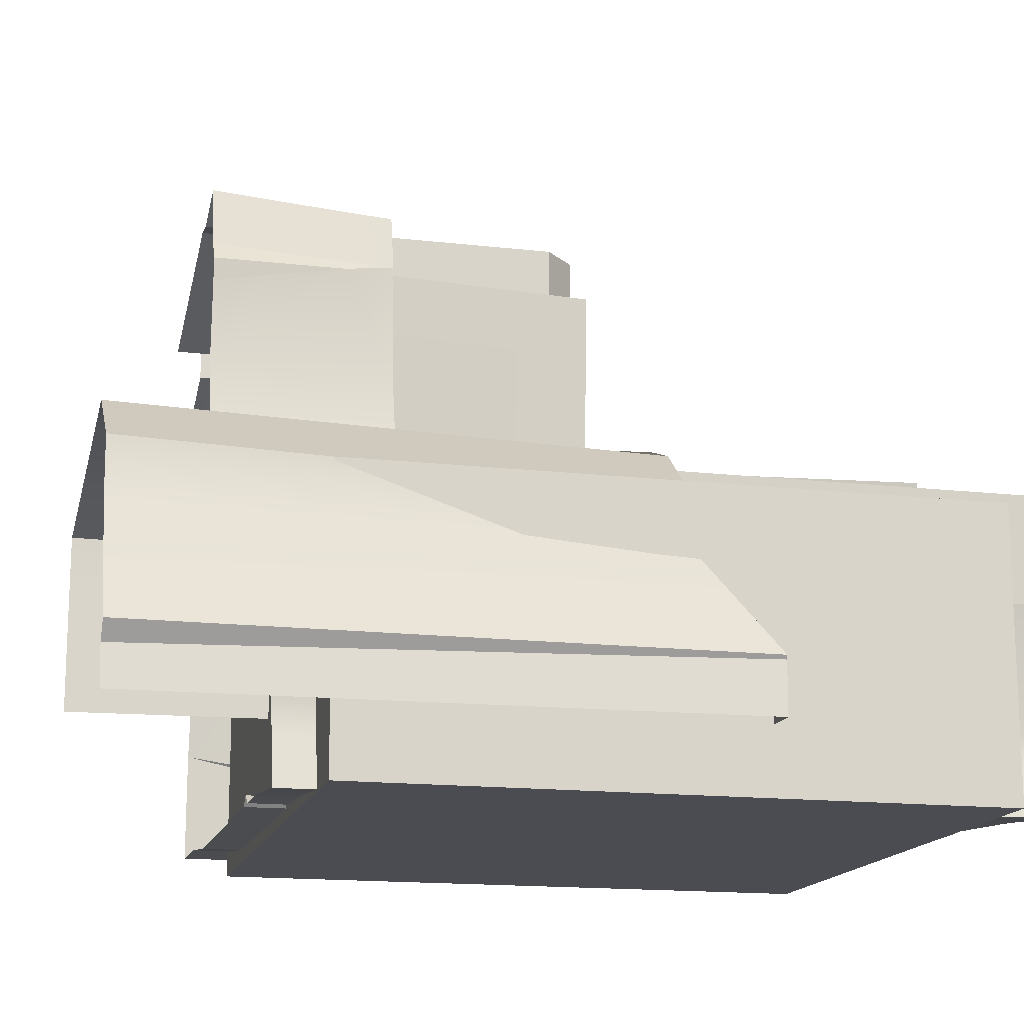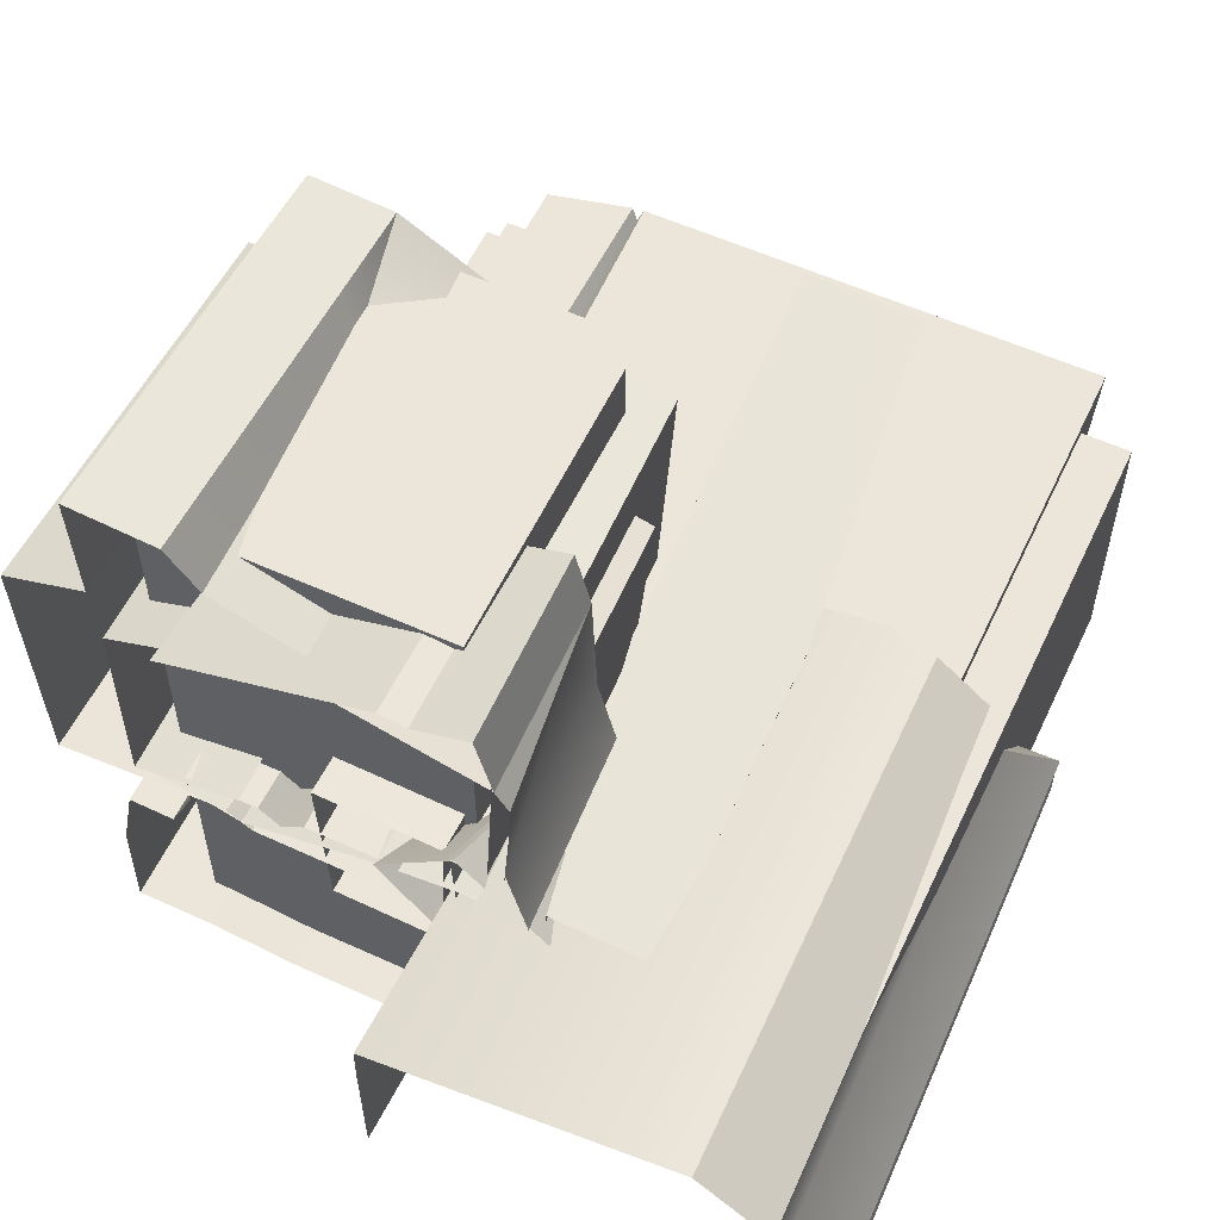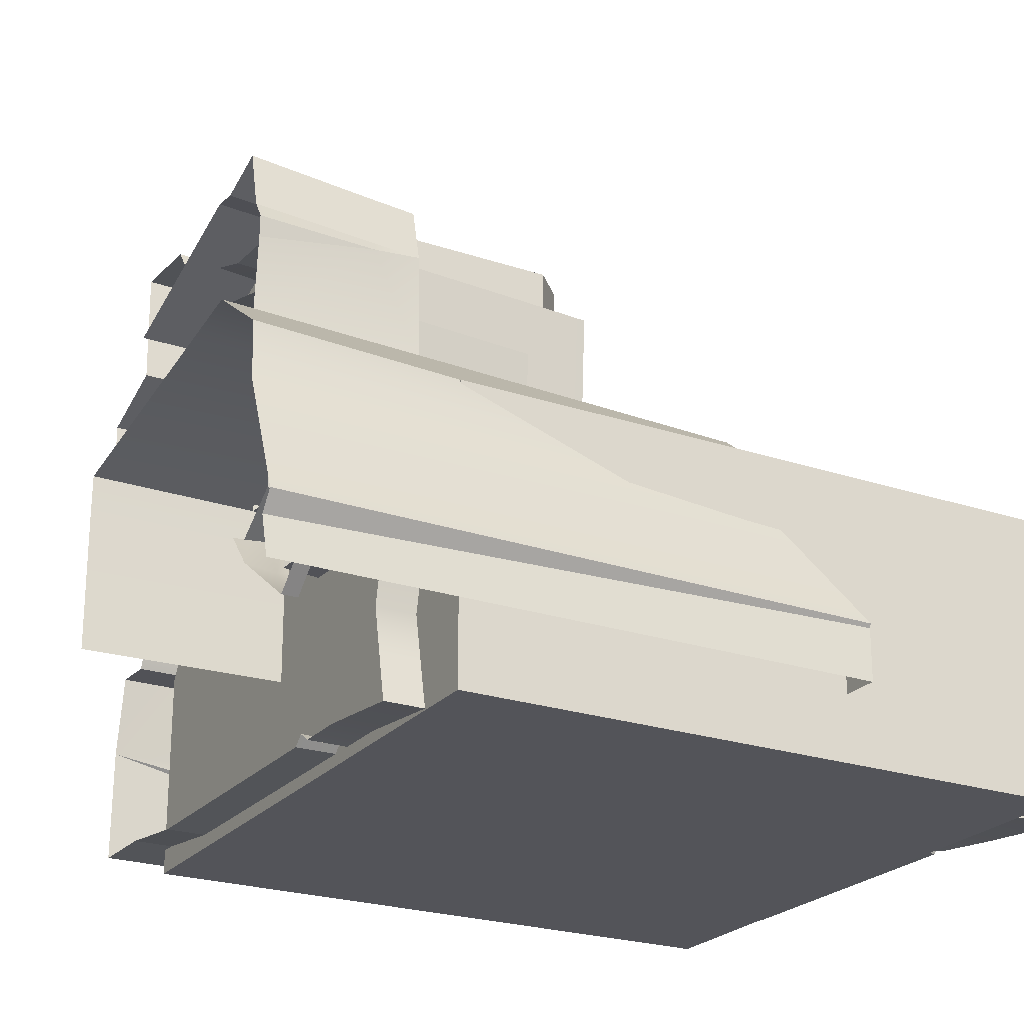
<metadata>
{"format":"obj","ext":"obj","renderer":"f3d","projection":"perspective","resolution":1024,"background":"white","views":[{"elev":-15.5,"azim":76.2,"up":"+Z"},{"elev":57.5,"azim":25.1,"up":"+Z"},{"elev":-23.7,"azim":60.7,"up":"+Z"}]}
</metadata>
<code>
g default
v 1.015 -1.627 -0.08404
v 1.167 -1.627 -0.8149
v 0.9739 0.03192 -0.1273
v 1.121 0.2561 -0.7937
v -0.1049 0.03192 -0.1039
v -0.1474 -1.627 -0.07432
v 1.127 0.2561 -0.6199
v -0.1039 -0.0409 -0.6169
v -0.1464 -1.627 -0.6254
v 1.173 -1.627 -0.6287
v 0.8296 0.2561 -0.791
v 0.8078 0.2561 -0.6321
v 0.7719 0.03192 0.0409
v 0.7924 -1.627 0.08086
v 0.2506 0.2561 -0.6147
v 0.2415 0.03192 0.03486
v 0.2193 -1.627 -0.01377
v 1.122 0.2561 -0.6323
v 1.131 -1.627 -0.685
v 0.9876 0.03192 -0.2988
v 0.7768 0.03192 -0.1249
v 0.2378 0.03192 -0.1867
v -0.1069 0.03192 -0.2313
v -0.1496 -1.627 -0.2109
v 1.029 -1.627 -0.2679
v 0.6628 0.2561 -0.7738
v 0.6445 0.2561 -0.627
v 0.6188 0.03192 -0.143
v 0.6195 0.03192 0.09726
v 0.6244 -1.627 0.05312
v -0.9151 -1.124 -0.03444
v 0.849 -1.124 -0.02595
v -0.9151 1.102 -0.03444
v 0.849 1.164 -0.02595
v -0.9452 1.102 -0.923
v 0.8153 1.164 -0.995
v -0.9452 -1.124 -0.923
v 0.8153 -1.124 -0.995
v -0.9897 1.102 -0.3253
v -0.9897 -1.124 -0.3253
v 0.8315 -1.124 -0.3594
v 0.8315 1.164 -0.3594
v -1.182 -1.124 -0.9194
v -1.127 -1.124 -0.3193
v -1.127 1.102 -0.3193
v -1.182 1.102 -0.9194
v -0.9122 1.102 -0.1546
v -0.9122 -1.124 -0.1546
v 0.8419 -1.124 -0.162
v 0.8419 1.164 -0.162
v -0.6592 1.164 -0.03489
v -0.6463 1.164 -0.155
v -0.6939 -1.124 -0.03338
v -0.6224 1.164 -0.02976
v -0.5547 -1.124 -0.03271
v -0.6446 1.164 -0.08453
v -0.6706 1.102 -0.3318
v -0.673 1.102 -0.9558
v -0.673 -1.124 -0.9558
v -0.6312 -1.124 -0.08512
v 0.5029 1.164 -0.9646
v 0.5029 -1.124 -0.9646
v 0.7563 1.164 -0.7068
v 0.5065 1.164 -0.6921
v -0.6746 1.102 -0.6868
v -0.97 1.102 -0.6698
v -1.138 1.102 -0.6672
v -1.177 -1.124 -0.6666
v 0.7563 -1.124 -0.7068
v 0.3264 1.102 -0.9635
v 0.3432 -1.124 -0.9637
v 0.2947 1.102 -0.9637
v 0.2664 -1.124 -0.9633
v 0.309 1.102 -0.9343
v 0.3004 -1.124 -0.9342
v 0.3125 1.164 -0.6915
v -1.18 1.102 -0.7912
v -1.18 -1.124 -0.7912
v 0.7854 -1.124 -0.8488
v 0.7854 1.164 -0.8488
v 0.5047 1.164 -0.8264
v 0.3108 1.102 -0.8112
v -0.6738 1.102 -0.8194
v -0.9578 1.102 -0.7946
v -1.136 1.102 -0.5672
v -1.176 -1.124 -0.5666
v -0.9798 1.102 -0.5695
v -1.138 -0.01856 -0.6672
v -1.136 -0.01856 -0.5672
v -1.127 -0.01856 -0.3193
v -0.9897 -0.01856 -0.3253
v -0.9122 -0.01856 -0.1546
v -0.9151 -0.01856 -0.03444
v -0.6768 -0.01856 -0.03413
v -0.6378 -0.01856 -0.08483
v -0.5882 -0.01856 -0.03125
v 0.849 -0.01856 -0.02595
v 0.8419 -0.01856 -0.162
v 0.8315 -0.01856 -0.3594
v 0.7563 -0.01856 -0.7068
v 0.7854 -0.01856 -0.8488
v 0.8153 -0.01856 -0.995
v 0.5029 -0.01856 -0.9646
v 0.3349 -0.01856 -0.9636
v 0.3046 -0.01856 -0.9343
v 0.2804 -0.01856 -0.9635
v -0.673 -0.01856 -0.9558
v -0.9452 -0.01856 -0.923
v -1.182 -0.01856 -0.9194
v -1.18 -0.01856 -0.7912
v -1.139 -0.01856 -0.7312
v -1.138 -0.4467 -0.6672
v -1.177 -0.6272 -0.6666
v 0.3296 1.001 0.1503
v -0.03957 1.001 0.1664
v 0.47 -1.124 0.03492
v 0.1559 -1.124 0.04863
v 0.4482 -1.124 -0.3838
v 0.134 -1.124 -0.3701
v 0.2554 1.001 -0.3754
v -0.06716 1.001 -0.3613
v 0.3383 -1.124 0.04067
v 0.3164 -1.124 -0.3781
v 0.1016 1.001 -0.3687
v 0.1292 1.001 0.159
v 0.4568 -0.1309 0.08007
v 0.386 -0.1657 -0.3811
v 0.2287 -0.2448 -0.3743
v -0.01152 -0.2864 -0.3638
v 0.01269 -0.2864 0.09945
v 0.2529 -0.2448 0.08896
v -0.1166 -1.124 0.1326
v 0.1086 -1.124 0.1228
v -0.08587 -0.4974 0.0843
v 0.04534 -0.5497 0.07857
v -0.09528 -0.4974 -0.09578
v 0.03592 -0.5497 -0.1015
v -0.1077 -1.124 -0.09524
v 0.09677 -1.124 -0.1042
v -0.02978 -0.5129 0.08185
v -0.0392 -0.5129 -0.09823
v -0.0392 -1.124 -0.09823
v -0.02734 -1.124 0.1287
v -0.118 -0.7395 0.1049
v -0.1077 -0.7395 -0.09524
v -0.0392 -0.7488 -0.09823
v 0.07615 -0.7714 -0.1033
v 0.08657 -0.7714 0.09594
v -0.02879 -0.7488 0.101
v -0.5146 -1.124 0.1871
v -0.1324 -1.124 0.1704
v -0.4432 0.2874 0.07477
v -0.1381 0.1657 0.06146
v -0.4651 0.2874 -0.344
v -0.1599 0.1657 -0.3573
v -0.4939 -1.124 -0.3427
v -0.1599 -1.124 -0.3573
v -0.3127 0.2512 0.06908
v -0.3346 0.2512 -0.3497
v -0.3346 -1.124 -0.3497
v -0.307 -1.124 0.178
v -0.518 -0.2757 0.1226
v -0.4939 -0.2757 -0.3427
v -0.3346 -0.2972 -0.3497
v -0.1599 -0.3478 -0.3573
v -0.1357 -0.3478 0.1059
v -0.3104 -0.2972 0.1135
v -0.4078 1.164 -0.3366
v -0.4539 1.102 -0.3358
v 0.1292 1.102 -0.6906
v -1.06 -1.138 0.5879
v -1.06 -0.09878 0.5643
v -1.065 -0.09878 -0.02608
v -1.066 -1.138 -0.06741
v -0.8324 -0.09878 0.6562
v -0.7531 -0.09878 0.03697
v -0.7414 -1.138 -0.006077
v -0.8258 -1.138 0.6812
v -0.7976 -0.09878 0.4912
v -1.061 -0.09878 0.417
v -1.061 -1.138 0.4301
v -0.7797 -0.09878 0.1994
v -1.064 -0.09878 0.1259
v -1.064 -1.138 0.1186
v -1.312 -1.138 -0.1312
v -1.087 -1.138 1.166
v -1.275 0.07314 -0.09299
v -1.05 0.02718 1.127
v -0.04677 0.00062 0.03932
v 0.000209 0.00062 0.8039
v -0.01104 -1.138 0.01062
v 0.03932 -1.138 0.8302
v -1.297 0.07314 0.6793
v -1.336 -1.138 0.6966
v -0.7972 0.02718 1.108
v -0.802 0.02718 0.6837
v -0.8161 0.07314 -0.1064
v -0.8353 -1.138 -0.09706
v -0.8155 -1.138 1.145
v -0.3113 0.02718 0.8278
v -0.3202 0.02718 0.6254
v -0.3468 0.07314 0.000127
v -0.3327 -1.138 -0.0314
v -0.2946 -1.138 0.8558
v -1.04 0.02718 0.7674
v -1.076 -1.138 0.7911
v -0.7312 0.07314 -0.09532
v -0.7446 -1.138 -0.1305
v -0.7207 -1.138 1.018
v -1.28 0.07314 0.06506
v -0.7275 0.07314 0.09797
v -0.3414 0.07314 0.1281
v -0.03958 0.00062 0.1563
v -0.003335 -1.138 0.136
v -1.317 -1.138 0.03821
v -0.6608 0.02718 0.6666
v -0.7636 -0.2678 0.966
v -0.8018 -0.2678 1.117
v -1.06 -0.2678 1.137
v -1.049 -0.2678 0.7734
v -1.307 -0.2678 0.6836
v -1.289 -0.2678 0.05827
v -1.284 -0.2678 -0.1027
v -0.8211 -0.2678 -0.1155
v -0.7346 -0.2678 -0.1042
v -0.3432 -0.2678 -0.00785
v -0.03773 -0.2678 0.03206
v -0.03041 -0.2678 0.1511
v 0.0101 -0.2678 0.8105
v -0.307 -0.2678 0.8348
v -0.3371 0.02718 0.2291
v -0.7206 0.07314 0.4104
v -0.8328 -1.247 0.7988
v 0.04833 -1.247 1.048
v -0.7948 -0.5609 0.7808
v 0.02715 -0.6622 1.013
v 0.1397 -0.6622 0.2234
v 0.169 -1.247 0.2014
v -0.2083 -0.6622 0.969
v -0.01102 -0.6622 0.1888
v 0.007412 -1.247 0.1643
v -0.204 -1.247 1.001
v 0.07129 -0.6622 0.8277
v -0.1198 -0.6622 0.6653
v -0.6676 -0.5609 0.5193
v 0.09564 -1.247 0.8491
v 0.08531 -0.6622 0.4514
v -0.07185 -0.6622 0.4126
v 0.1107 -1.247 0.4457
v -0.1309 -0.6622 0.9587
v -0.1211 -1.247 0.9895
v 0.1352 -1.247 0.7864
v -0.5555 -0.5609 0.5492
v -0.4578 -0.5609 0.3167
v 0.1331 -1.247 0.7129
v 0.08564 -0.8249 0.8055
v 0.07745 -0.8249 0.8331
v 0.0325 -0.8249 1.022
v -0.1284 -0.8249 0.9665
v -0.2072 -0.8249 0.977
v -0.8044 -0.8249 0.7854
v -0.1484 -1.138 -0.1906
v -0.9865 -1.138 -0.06628
v -0.1746 -0.2464 -0.1536
v -0.9461 -0.1207 -0.04408
v 0.05431 -0.2464 0.5907
v 0.08587 -1.138 0.6142
v -0.694 -0.1207 -0.1246
v -0.4343 -0.2872 0.7252
v -0.4378 -1.138 0.7584
v -0.7163 -1.138 -0.1527
v -0.8818 -0.1207 0.1564
v -0.6454 -0.1207 0.1017
v -0.002669 -0.2464 -0.04779
v 0.0248 -1.138 -0.07026
v -0.5047 -0.1207 0.4792
v 0.03207 -0.2464 0.3416
v 0.06204 -1.138 0.3471
v -0.711 -0.1207 -0.1157
v -0.7898 -1.138 -0.09881
v -0.3124 -0.2464 -0.1278
v -0.1342 -0.2464 -0.0172
v -0.07778 -0.2464 0.3697
v -0.04569 -0.2464 0.6182
v -0.02132 -1.138 0.6437
v -0.2961 -1.138 -0.163
v -0.8221 -0.1207 0.2642
v -0.6042 -0.1207 0.2123
v -0.1177 -0.2464 0.09622
v 0.007515 -0.2464 0.06634
v 0.03571 -1.138 0.05208
v -0.7901 -0.03724 0.2631
v -0.6978 -0.03697 0.1782
v -0.7991 0.1214 0.2372
v -0.7359 0.105 0.1846
v -0.8505 0.1214 0.1738
v -0.8099 0.105 0.1288
v -0.8543 -0.03724 0.1781
v -0.7911 -0.03697 0.1079
v -0.7591 0.1165 0.2103
v -0.8331 0.1165 0.1546
v -0.8331 -0.03724 0.1546
v -0.7399 -0.03724 0.2248
v -0.8015 0.07305 0.2545
v -0.8543 0.07305 0.1781
v -0.8331 0.07015 0.1546
v -0.7974 0.06304 0.115
v -0.7156 0.06304 0.1767
v -0.7513 0.07015 0.2162
v -0.7894 0.105 0.1443
v -0.8126 0.1165 0.17
v -0.8337 0.1214 0.2046
v -0.7568 -0.03697 0.1337
v -0.7674 0.06304 0.1376
v -0.7736 -0.03697 0.1211
v -0.7821 0.06304 0.1266
v -0.8421 0.07305 0.2059
v -0.8389 -0.03724 0.2083
v -0.7749 -0.03697 0.1382
v -0.7844 0.06304 0.1429
v -1 -1 -1
v 1 -1 -0.1
v 0.03 -1 -0.1
v 1 1 -0.1
v -1 1 -0.1
v -0.1 -1 1
v -1 0 1
v -0.1 -1 0.03
v -0.2 0 1
v -0.1 -0.1 1
v 0 0 -0.1
v -0.1 -0.1 0.03
v -0.2 0 0
v -1 -1 1
v 1 -1 -1
v 1 1 -1
v -1 1 -1
v 1 0 -0.1
v 0 1 -0.1
v -1 0.1 -0.1
v -1 0 0
v 0 0.1 -0.1
v -0.09869 -1.175 0.2318
v -0.01479 -0.897 0.1534
v 0.462 -1.121 -0.3036
v -0.2357 -0.9607 -0.04398
v 0.2411 -1.121 -0.5011
v -0.3196 -1.175 0.03439
v 0.2411 -1.175 -0.5011
v 0.2671 -0.9624 -0.1216
v -0.02908 -1.033 -0.3108
v -0.03916 -1.175 -0.3014
v 0.2855 -1.059 -0.1388
v -0.06682 -1.006 0.1767
v -0.2739 -1.041 -0.008319
v -0.0107 -1.08 -0.328
v 0.2411 -1.145 -0.5011
v 0.462 -1.145 -0.3036
v -0.07592 -1.175 0.2522
v 0.3296 -1.175 -0.1383
v -0.04405 -1.006 0.1971
v 0.4684 -1.175 -0.2979
v 0.3523 -1.121 -0.4017
v 0.12 -0.9974 -0.2156
v -0.1245 -0.9286 0.05537
v -0.1697 -1.024 0.0848
v -0.2084 -1.175 0.1337
v 0.3523 -1.175 -0.4017
v 0.3523 -1.145 -0.4017
v 0.4244 -1.175 -0.4443
v 0.5085 -1.175 -0.3691
v 0.4244 -1.157 -0.4443
v 0.5085 -1.157 -0.3691
v 0.4244 -1.138 -0.4443
v 0.5085 -1.138 -0.3691
v 0.5134 -1.175 -0.3647
g tile_1101_1100
f 1 25 20 3
f 3 20 21 13
f 5 23 24 6
f 14 1 3 13
f 7 18 12
f 7 10 19 18
f 16 22 23 5
f 6 17 16 5
f 18 4 11 12
f 18 19 2 4
f 27 12 11 26
f 13 21 28 29
f 30 14 13 29
f 20 7 12 21
f 28 21 12 27
f 23 22 15 8
f 24 23 8 9
f 20 25 10 7
f 22 28 27 15
f 29 28 22 16
f 17 30 29 16
f 93 94 51 33
f 33 51 52 47
f 107 108 35 58
f 97 98 50 34
f 92 93 33 47
f 89 90 45 85
f 42 99 100 63
f 65 87 39 57
f 91 39 45 90
f 39 87 85 45
f 35 108 109 46
f 91 92 47 39
f 50 98 99 42
f 39 47 52 57
f 51 56 52
f 51 94 95 56
f 52 54 34 50
f 34 54 96 97
f 56 54 52
f 57 52 169
f 169 170 65 57
f 106 107 58 72
f 56 95 96 54
f 103 61 36 102
f 64 42 63
f 81 64 63 80
f 82 83 65 170
f 83 84 66 65
f 67 66 84 77
f 77 111 88 67
f 63 100 101 80
f 104 70 61 103
f 106 72 74 105
f 105 74 70 104
f 64 76 42
f 82 76 64 81
f 109 110 77 46
f 80 101 102 36
f 61 81 80 36
f 70 82 81 61
f 74 82 70
f 72 82 74
f 72 58 83 82
f 58 35 84 83
f 77 84 35 46
f 88 89 85 67
f 65 66 87
f 85 87 66 67
f 112 86 89 88
f 86 44 90 89
f 40 91 90 44
f 40 48 92 91
f 48 31 93 92
f 31 53 94 93
f 95 94 53 60
f 96 95 60 55
f 96 55 32 97
f 32 49 98 97
f 99 98 49 41
f 100 99 41 69
f 101 100 69 79
f 102 101 79 38
f 62 103 102 38
f 71 104 103 62
f 75 105 104 71
f 73 106 105 75
f 73 59 107 106
f 59 37 108 107
f 109 108 37 43
f 43 78 110 109
f 111 112 88
f 110 111 77
f 110 113 112 111
f 113 86 112
f 78 68 113 110
f 68 86 113
f 114 125 131 126
f 127 128 124 120
f 120 124 125 114
f 115 121 129 130
f 120 114 126 127
f 124 128 129 121
f 125 124 121 115
f 131 125 115 130
f 127 126 116 118
f 118 123 128 127
f 129 128 123 119
f 130 129 119 117
f 122 131 130 117
f 126 131 122 116
f 132 143 149 144
f 134 140 141 136
f 145 146 142 138
f 133 139 147 148
f 138 132 144 145
f 140 135 137 141
f 142 146 147 139
f 149 143 133 148
f 145 144 134 136
f 136 141 146 145
f 147 146 141 137
f 148 147 137 135
f 140 149 148 135
f 144 149 140 134
f 150 161 167 162
f 152 158 159 154
f 163 164 160 156
f 151 157 165 166
f 156 150 162 163
f 158 153 155 159
f 160 164 165 157
f 167 161 151 166
f 163 162 152 154
f 154 159 164 163
f 165 164 159 155
f 166 165 155 153
f 158 167 166 153
f 162 167 158 152
f 168 52 50 42
f 76 168 42
f 169 52 168
f 76 170 169 168
f 82 170 76
f 171 178 175 172
f 172 175 179 180
f 173 176 177 174
f 181 171 172 180
f 180 179 182 183
f 184 181 180 183
f 183 182 176 173
f 174 184 183 173
f 185 215 222 223
f 187 210 211 197
f 227 228 214 191
f 186 199 218 219
f 198 185 223 224
f 193 205 196
f 221 194 206 220
f 197 211 207
f 208 198 224 225
f 218 199 209 217
f 202 212 213 189
f 191 203 226 227
f 230 204 192 229
f 205 188 195 196
f 190 201 200
f 220 206 186 219
f 216 196 195
f 232 193 196
f 232 196 216
f 213 231 201 190
f 214 228 229 192
f 222 215 194 221
f 201 216 195 200
f 231 216 201
f 207 211 212 202
f 203 208 225 226
f 217 209 204 230
f 195 218 217
f 219 218 195 188
f 205 220 219 188
f 193 221 220 205
f 210 222 221 193
f 223 222 210 187
f 224 223 187 197
f 225 224 197 207
f 226 225 207 202
f 227 226 202 189
f 189 213 228 227
f 229 228 213 190
f 200 230 229 190
f 195 217 230 200
f 213 212 231
f 212 232 216 231
f 212 211 232
f 210 193 232 211
f 235 253 245
f 234 246 257 258
f 239 250 244
f 260 242 251 259
f 257 246 252 256
f 247 249 238 237
f 250 236 243 244
f 240 248 247 237
f 241 240 237 238
f 259 251 234 258
f 256 252 255
f 235 239 244 253
f 261 233 242 260
f 248 244 243 247
f 254 253 244 248
f 256 255 249 247
f 243 257 256
f 258 257 243 236
f 250 259 258 236
f 239 260 259 250
f 235 261 260 239
f 243 256 247
f 262 286 281 264
f 264 281 282 274
f 266 284 285 267
f 275 262 264 274
f 268 279 273
f 268 271 280 279
f 277 283 284 266
f 267 278 277 266
f 279 265 272 273
f 279 280 263 265
f 288 273 272 287
f 274 282 289 290
f 291 275 274 290
f 281 268 273 282
f 289 282 273 288
f 284 283 276 269
f 285 284 269 270
f 281 286 271 268
f 283 289 288 276
f 290 289 283 277
f 278 291 290 277
f 292 303 309 304
f 294 300 311 312
f 305 306 302 298
f 293 313 314 308
f 318 292 304 317
f 300 295 310 311
f 302 306 307 299
f 309 303 293 308
f 304 294 312 317
f 296 301 306 305
f 307 306 301 297
f 308 314 310 295
f 300 309 308 295
f 304 309 300 294
f 314 313 319 320
f 310 314 320
f 311 310 297 301
f 312 311 301 296
f 316 315 299 307
f 310 316 307 297
f 305 317 312 296
f 298 318 317 305
f 320 319 315 316
f 310 320 316
f 338 335 336
f 339 336 337
f 342 331 338
f 321 341 340
f 333 342 340
f 325 342 339
f 336 324 338
f 338 322 335
f 337 325 339
f 339 324 336
f 338 324 342
f 324 339 342
f 325 337 340
f 337 321 340
f 321 334 341
f 334 327 341
f 340 341 333
f 333 331 342
f 325 340 342
f 332 326 328
f 341 329 333
f 338 323 322
f 329 332 333
f 329 327 334
f 321 323 328
f 332 323 331
f 337 335 321
f 333 332 331
f 332 330 326
f 341 327 329
f 338 331 323
f 329 330 332
f 334 326 330
f 330 329 334
f 328 326 334
f 321 335 323
f 335 322 323
f 328 334 321
f 332 328 323
f 337 336 335
f 359 360 353 361
f 344 350 364 365
f 355 356 352 348
f 371 370 372 373
f 367 343 354 366
f 350 345 363 364
f 352 356 357 349
f 358 353 360 362
f 361 353 350 344
f 366 354 344 365
f 346 351 356 355
f 357 356 351 347
f 373 372 374 375
f 350 353 358 345
f 354 343 359 361
f 371 373 376
f 344 354 361
f 364 363 347 351
f 365 364 351 346
f 355 366 365 346
f 348 367 366 355
f 369 368 349 357
f 363 369 357 347
f 368 369 372 370
f 369 363 374 372
f 363 345 375 374
f 345 358 373 375
f 358 362 376 373

</code>
